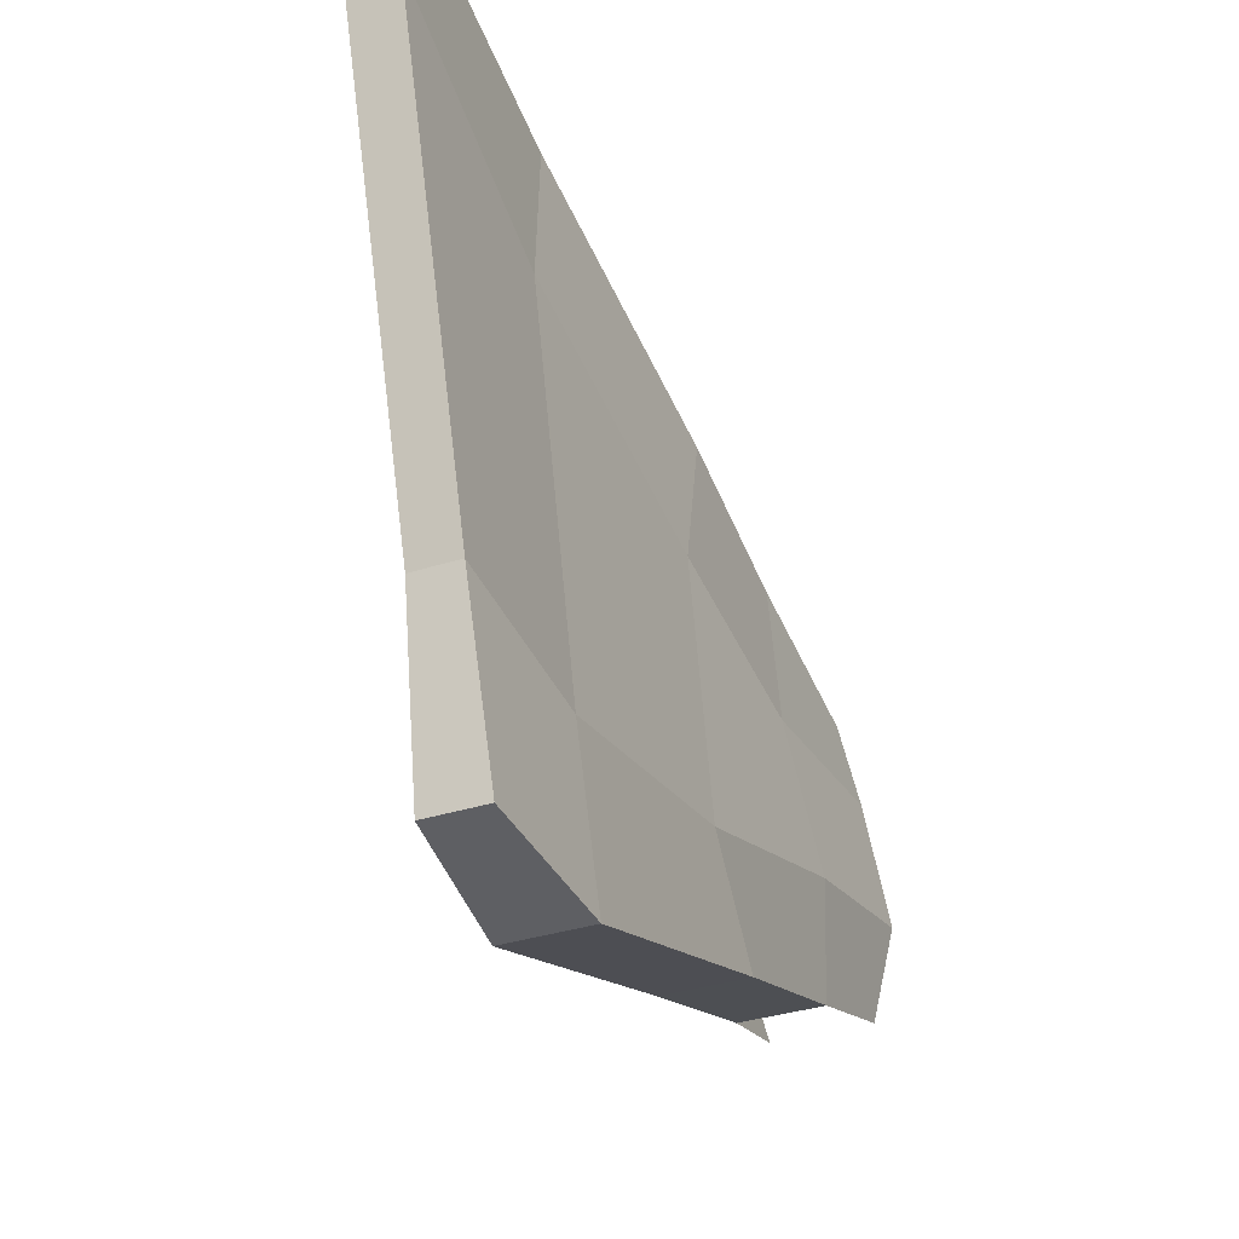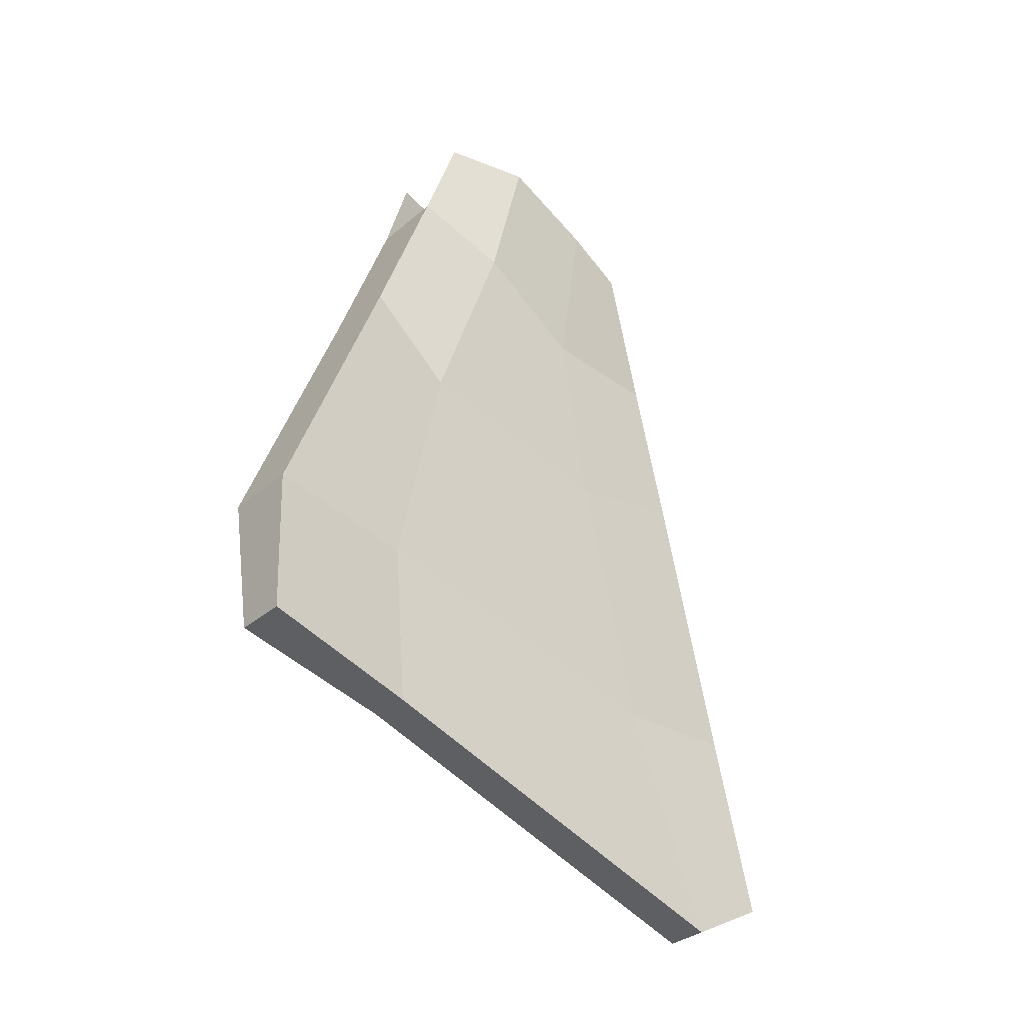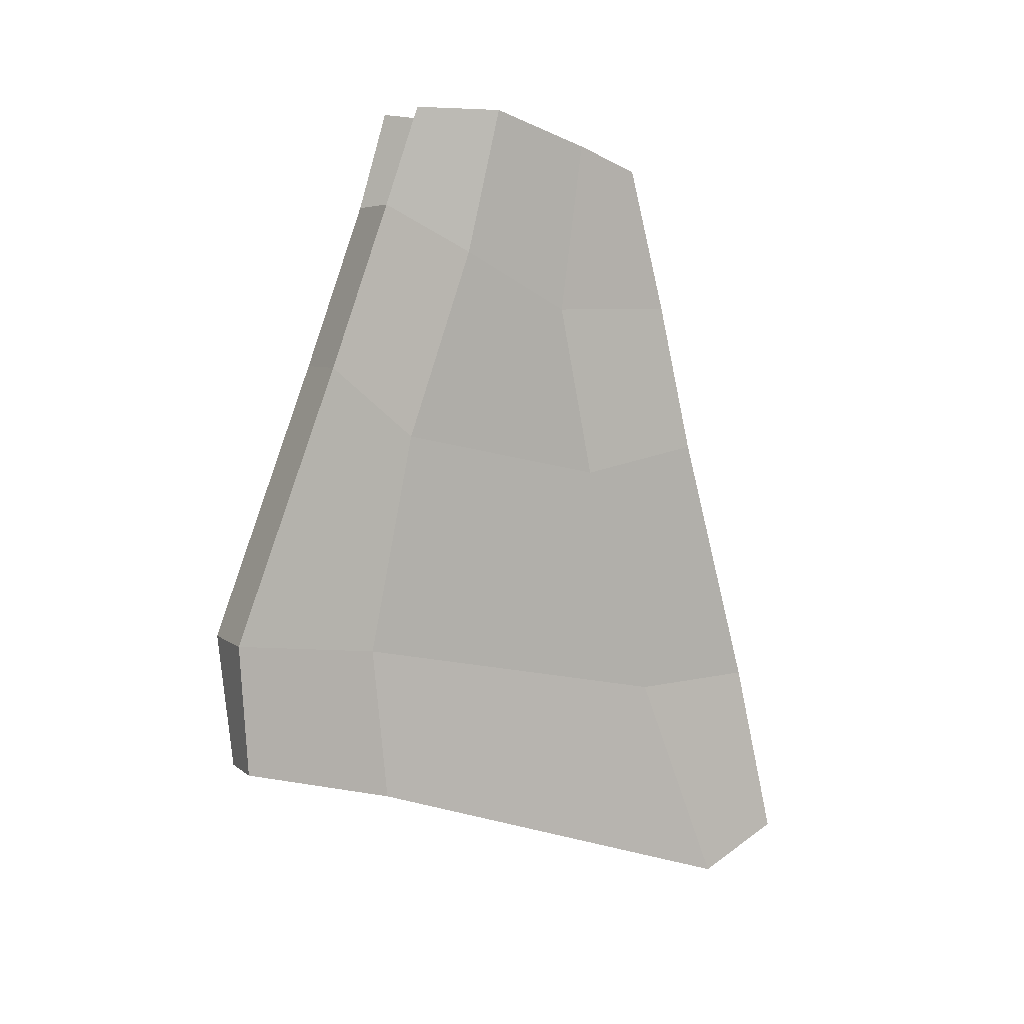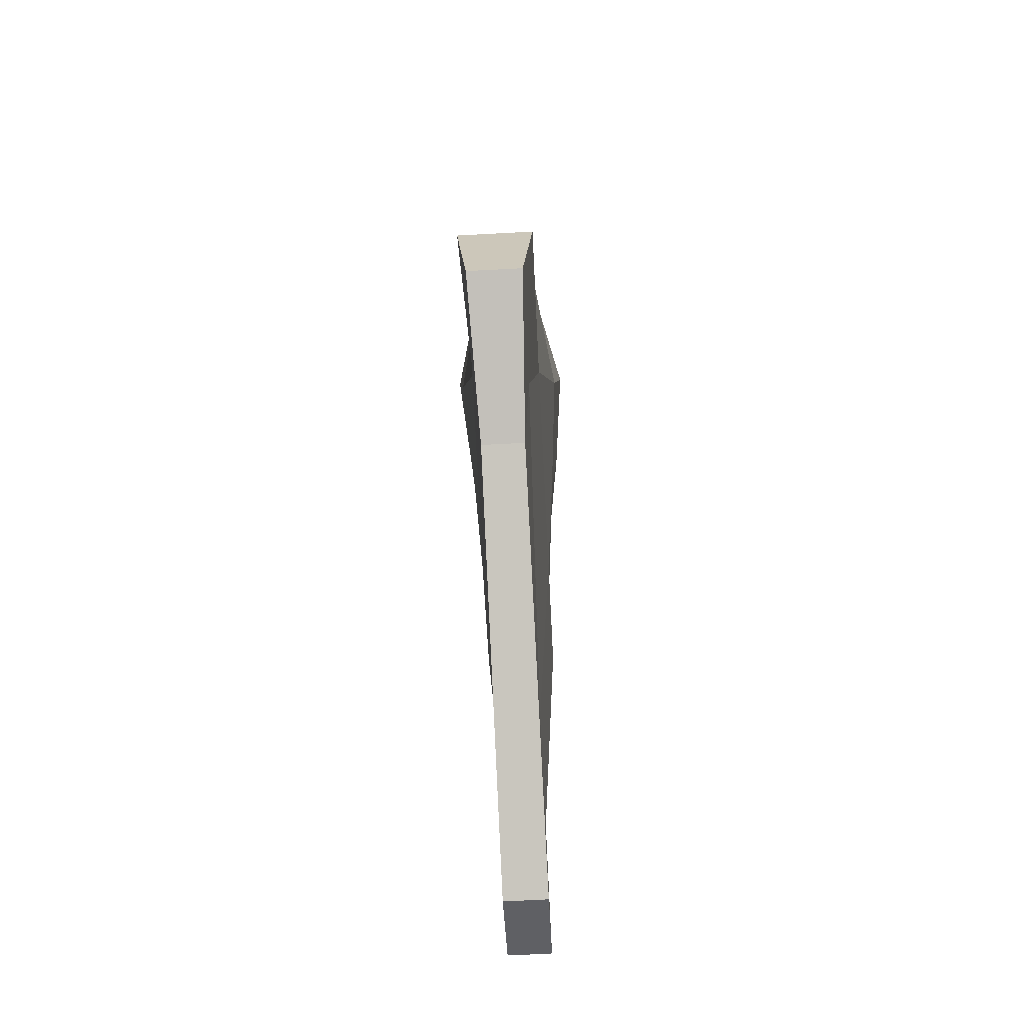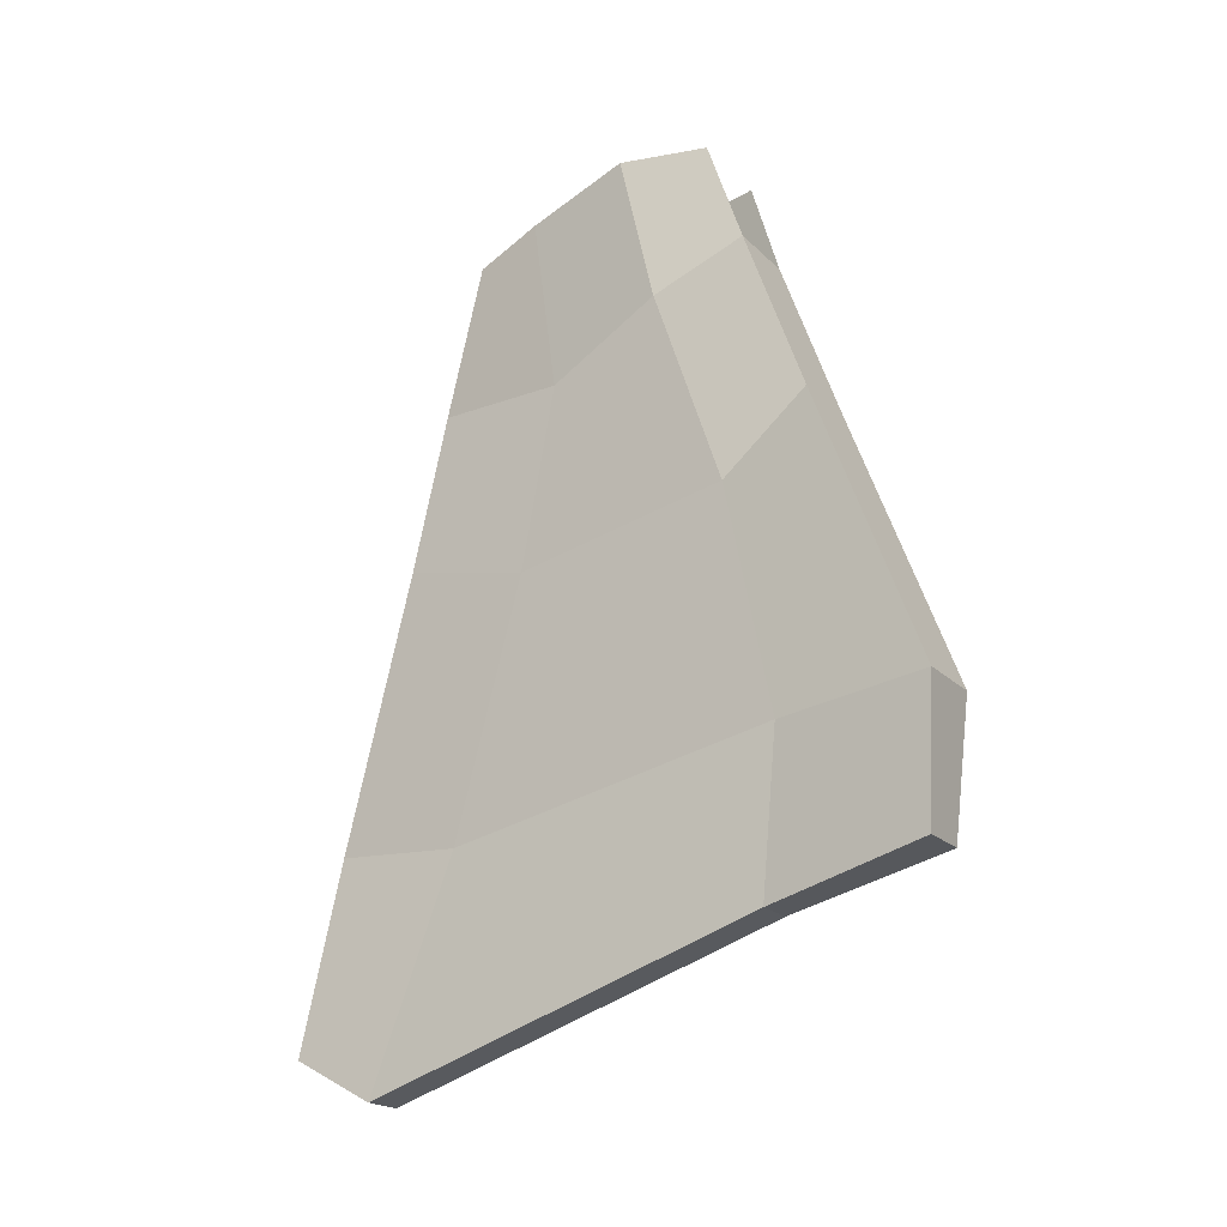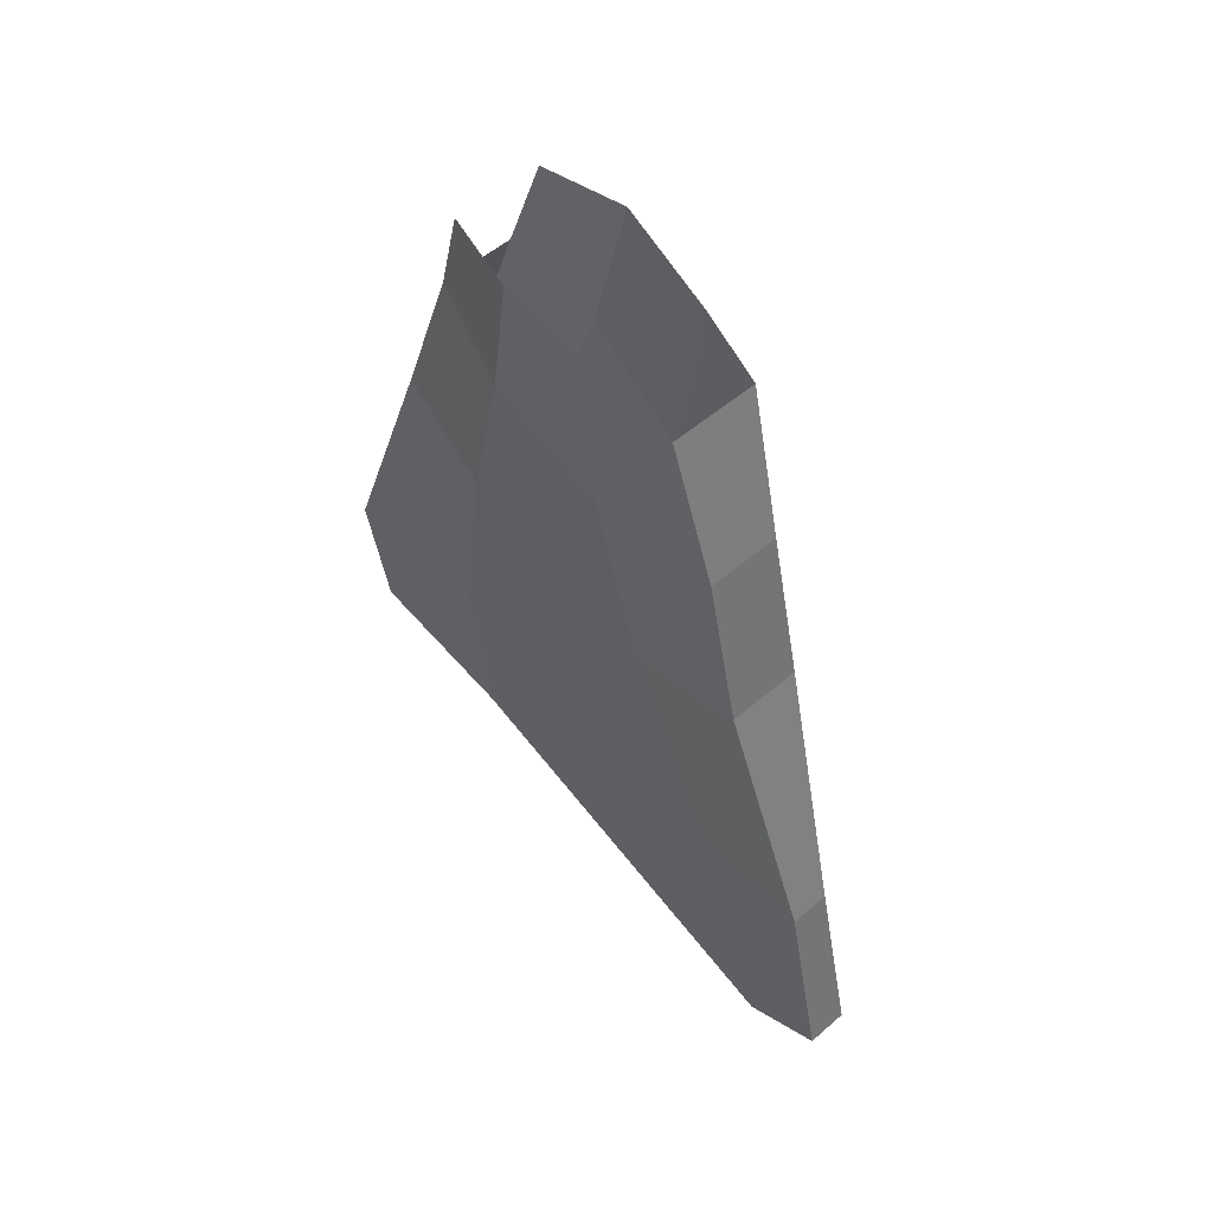
<metadata>
{"format":"obj","ext":"obj","renderer":"f3d","projection":"perspective","resolution":1024,"background":"white","views":[{"elev":-35.9,"azim":-157.4,"up":"+Y"},{"elev":-33.8,"azim":48.7,"up":"+Z"},{"elev":5.9,"azim":64.4,"up":"+Z"},{"elev":-72.9,"azim":3.0,"up":"+Z"},{"elev":-20.3,"azim":-59.1,"up":"+Z"},{"elev":53.1,"azim":137.3,"up":"+Z"}]}
</metadata>
<code>
g default
v 0.04371 0.7732 -2.435
v -0.07671 0.7732 -2.435
v -0.07671 1.005 -2.31
v 0.04371 1.005 -2.31
v 0.04147 -0.3616 -2.065
v 0.05808 -0.8021 -1.95
v -0.09109 -0.8021 -1.95
v -0.07448 -0.3616 -2.065
v 0.1104 -0.2809 -0.01233
v 0.1687 -0.04679 -0.01678
v -0.2017 -0.04679 -0.01678
v -0.1434 -0.2809 -0.01233
v -0.1725 0.2423 -0.1089
v 0.1395 0.2423 -0.1089
v 0.1104 0.4332 -0.1766
v 0.08929 -0.3711 -0.2942
v 0.1427 -0.1325 -0.4289
v -0.1757 -0.1325 -0.4289
v -0.1223 -0.3711 -0.2942
v -0.149 0.1887 -0.5976
v -0.1434 0.4332 -0.1766
v 0.08929 0.553 -0.5944
v -0.1223 0.553 -0.5944
v 0.116 0.1887 -0.5976
v 0.08929 -0.5403 -0.7665
v 0.08929 -0.2974 -0.972
v -0.1223 -0.5403 -0.7665
v -0.1223 -0.2974 -0.972
v -0.1223 0.303 -1.101
v 0.08929 0.6542 -1.031
v -0.1223 0.6542 -1.031
v 0.08929 0.303 -1.101
v 0.08929 -0.8366 -1.562
v 0.05808 -0.4128 -1.613
v -0.1223 -0.8366 -1.562
v -0.09109 -0.4128 -1.613
v -0.07448 0.5307 -1.804
v 0.04147 0.8847 -1.786
v -0.07448 0.8847 -1.786
v 0.04147 0.5307 -1.804
g polySurface2 TropicalFish10:TropicalFish10
f 1 2 3 4
f 5 6 7 8
f 10 9 16 17
f 12 11 18 19
f 13 20 18 11
f 21 15 22 23
f 15 14 24 22
f 17 16 25 26
f 16 19 27 25
f 19 18 28 27
f 20 29 28 18
f 23 22 30 31
f 22 24 32 30
f 26 25 33 34
f 25 27 35 33
f 27 28 36 35
f 29 37 36 28
f 31 30 38 39
f 30 32 40 38
f 34 33 6 5
f 33 35 7 6
f 35 36 8 7
f 37 2 8 36
f 39 38 4 3
f 38 40 1 4
f 5 8 2 1
f 21 23 20 13
f 14 10 17 24
f 23 31 29 20
f 24 17 26 32
f 31 39 37 29
f 32 26 34 40
f 39 3 2 37
f 40 34 5 1

</code>
